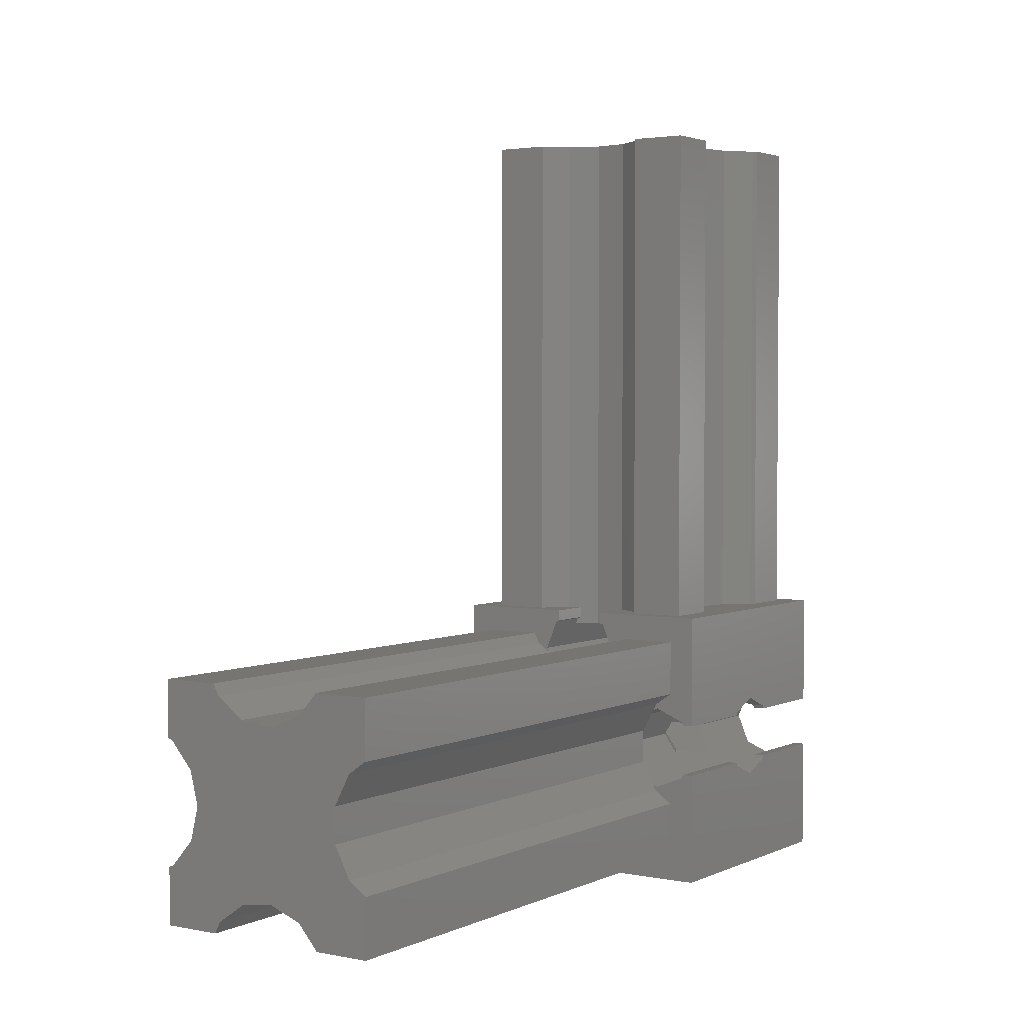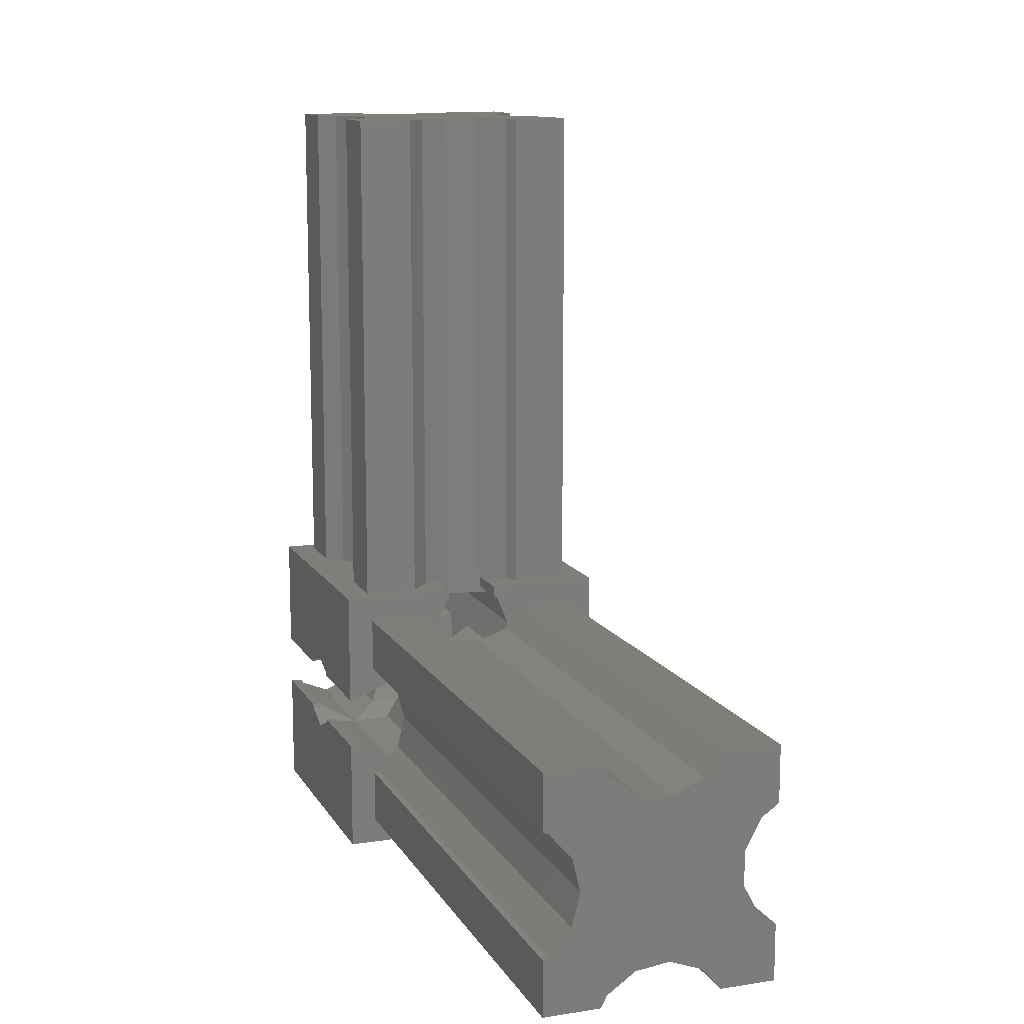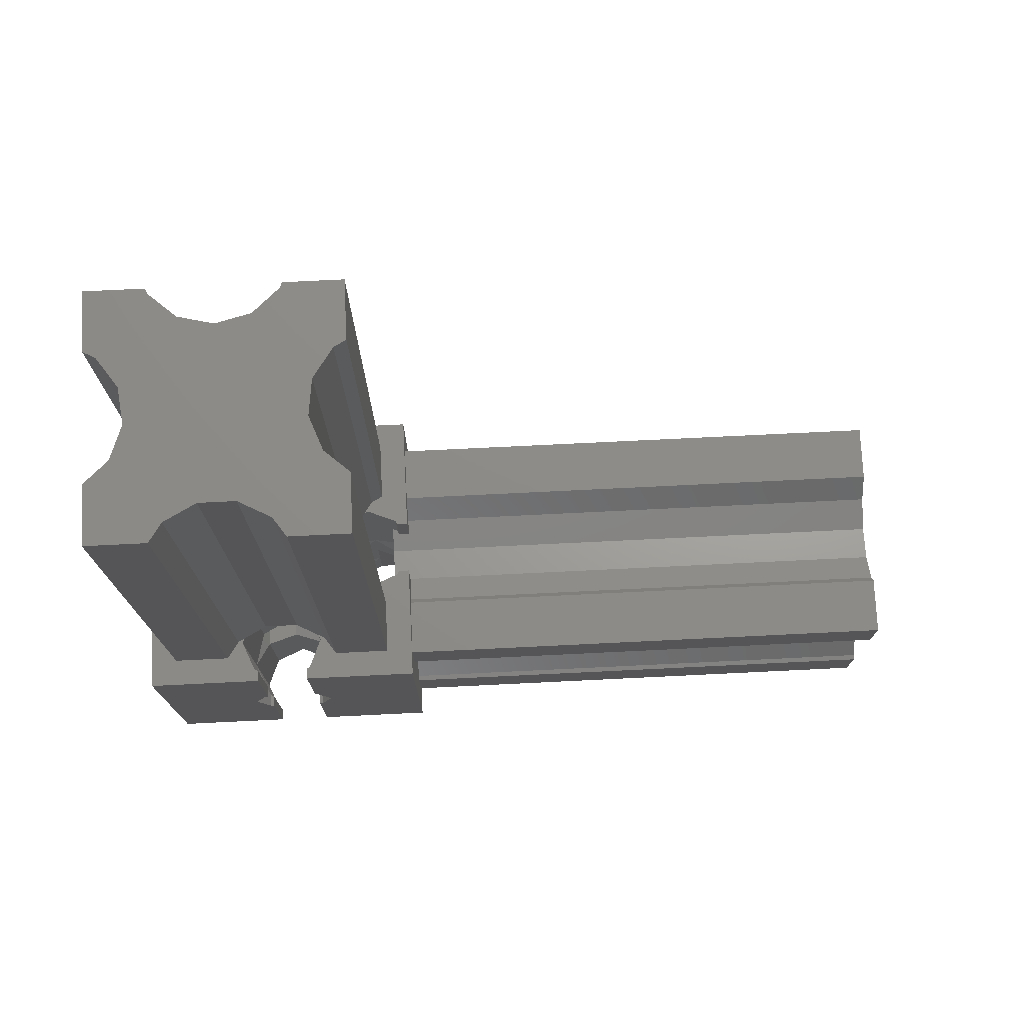
<metadata>
{"format":"stl","ext":"stl","renderer":"f3d","projection":"perspective","resolution":1024,"background":"white","views":[{"elev":2.8,"azim":34.0,"up":"+Y"},{"elev":12.5,"azim":-19.9,"up":"+Y"},{"elev":75.5,"azim":87.2,"up":"+Z"}]}
</metadata>
<code>
# stl→obj: 366 verts, 744 faces
v 1.5 1.5 15
v 1.5 4.605 45
v 1.5 4.605 15
v 1.5 1.5 45
v 1.5 11.4 15
v 1.5 14.5 45
v 1.5 14.5 15
v 1.5 11.4 45
v 11.42 14.5 45
v 14.5 11.34 45
v 14.5 14.5 45
v 13.51 10.65 45
v 10.27 13.21 45
v 12.62 8.957 45
v 11.42 1.5 45
v 14.5 4.661 45
v 13.51 5.348 45
v 10.27 2.792 45
v 12.62 7.043 45
v 8.482 12.53 45
v 14.5 1.5 45
v 8.482 3.471 45
v 3.5 8 45
v 6.582 12.76 45
v 3.042 9.859 45
v 5.006 13.85 45
v 6.582 3.24 45
v 4.663 14.5 45
v 3.042 6.141 45
v 5.006 2.152 45
v 1.772 11.29 45
v 1.772 4.708 45
v 4.663 1.5 45
v 14.5 4.661 15
v 14.5 1.5 15
v 14.5 14.5 15
v 14.5 11.34 15
v 11.42 14.5 15
v 4.663 14.5 15
v 2.4 5.6 15
v 1.772 4.708 15
v 2.657 5.706 15
v 0.7029 6.303 15
v 0 6.5 15
v 5.694 2.628 15
v 5.006 2.152 15
v 5.6 2.4 15
v 6.303 0.7029 15
v 6.5 0 15
v 6.5 0.6213 15
v 4.663 1.5 15
v 0 0 15
v 0.6213 6.5 15
v 16 9.5 15
v 16 16 15
v 15.3 9.697 15
v 15.38 9.5 15
v 9.697 15.3 15
v 10.4 13.6 15
v 9.5 16 15
v 9.5 15.38 15
v 13.6 10.4 15
v 13.51 10.65 15
v 13.31 10.28 15
v 10.27 13.21 15
v 10.23 13.19 15
v 6.5 16 15
v 6.303 15.3 15
v 6.5 15.38 15
v 5.006 13.85 15
v 5.6 13.6 15
v 0 16 15
v 0 9.5 15
v 0.7029 9.697 15
v 0.6213 9.5 15
v 5.694 13.37 15
v 1.772 11.29 15
v 2.4 10.4 15
v 2.657 10.29 15
v 10.27 2.792 15
v 10.4 2.4 15
v 11.42 1.5 15
v 10.23 2.808 15
v 13.6 5.6 15
v 15.3 6.303 15
v 13.51 5.348 15
v 13.31 5.72 15
v 16 6.5 15
v 15.38 6.5 15
v 16 0 15
v 9.697 0.7029 15
v 9.5 0 15
v 9.5 0.6213 15
v 8.482 3.471 15
v 9.697 4.097 15
v 8 4.8 15
v 6.582 3.24 15
v 6.303 4.097 15
v 9.697 11.9 15
v 8.482 12.53 15
v 8 11.2 15
v 6.582 12.76 15
v 6.303 11.9 15
v 11.2 8 15
v 12.62 7.043 15
v 11.9 6.303 15
v 12.62 8.957 15
v 11.9 9.697 15
v 3.5 8 15
v 4.8 8 15
v 4.097 6.303 15
v 4.097 9.697 15
v 3.042 6.141 15
v 3.042 9.859 15
v 14.5 16 4.105
v 14.5 45 1
v 14.5 45 4.105
v 14.5 16 1
v 14.5 16 14
v 14.5 45 10.9
v 14.5 45 14
v 14.5 16 10.9
v 10.99 45 13.35
v 11.34 45 14
v 14.23 45 10.79
v 12.96 45 9.359
v 2.494 45 10.15
v 4.583 45 14
v 5.728 45 12.71
v 3.384 45 8.457
v 7.518 45 12.03
v 1.5 45 10.84
v 9.418 45 12.26
v 12.5 45 7.5
v 1.5 45 14
v 7.518 45 2.971
v 9.418 45 2.74
v 12.96 45 5.641
v 3.384 45 6.543
v 10.99 45 1.652
v 14.23 45 4.208
v 5.728 45 2.292
v 2.494 45 4.848
v 4.583 45 1
v 1.5 45 4.161
v 1.5 45 1
v 11.34 45 1
v 1.5 16 1
v 1.5 16 4.161
v 1.5 16 10.84
v 1.5 16 14
v 4.583 16 14
v 11.34 16 14
v 6.18 15 12.54
v 6.18 15 8.9
v 7.518 15 12.03
v 9.82 15 8.9
v 9.418 15 12.26
v 9.82 15 12.54
v 6.18 15 6.1
v 5.6 15 7.5
v 9.82 15 6.1
v 10.4 15 7.5
v 6.18 15 4.8
v 9.82 15 4.8
v 5.728 15 2.292
v 5.6 15 4.8
v 7.518 15 2.971
v 9.418 15 2.74
v 5.6 15 2.148
v 10.4 15 4.8
v 10.4 15 2.063
v 4.583 16 1
v 11.34 16 1
v 5.6 16 2.148
v 10.99 16 1.652
v 10.4 16 2.063
v 6.5 16 12.42
v 5.728 16 12.71
v 6.5 15.38 12.42
v 6.303 15.3 12.49
v 9.5 16 12.32
v 10.99 16 13.35
v 9.697 15.3 12.45
v 9.5 15.38 12.32
v 3.384 16 6.543
v 3.384 16 8.457
v 2.494 16 10.15
v 2.494 16 4.848
v 12.96 16 9.359
v 12.5 16 7.5
v 14.23 16 10.79
v 14.23 16 4.208
v 12.96 16 5.641
v 0 6.5 0
v 0 6.303 5.803
v 0 6.5 5.721
v 0 0 0
v 0 5.6 7.5
v 0 6.303 9.197
v 0 6.5 9.279
v 0 16 0
v 0 10.4 7.5
v 0 9.697 5.803
v 0 9.5 0
v 0 9.5 5.721
v 0 9.697 9.197
v 0 9.5 9.279
v 16 6.303 9.197
v 16 6.5 9.279
v 16 5.6 7.5
v 16 6.303 5.803
v 16 6.5 0
v 16 6.5 5.721
v 16 0 0
v 16 10.4 7.5
v 16 16 0
v 16 9.697 9.197
v 16 9.5 9.279
v 16 9.697 5.803
v 16 9.5 0
v 16 9.5 5.721
v 5.6 2.4 0
v 5.6 0 0
v 4.8 8 0
v 5.6 13.6 0
v 4.097 9.697 0
v 4.097 6.303 0
v 2.4 5.6 0
v 0.7029 6.303 0
v 0.6213 6.5 0
v 6.303 4.097 0
v 6.5 11.82 0
v 6.5 4.179 0
v 6.303 11.9 0
v 2.4 10.4 0
v 0.7029 9.697 0
v 0.6213 9.5 0
v 5.6 16 0
v 15.3 6.303 0
v 15.38 6.5 0
v 13.6 5.6 0
v 10.4 2.4 0
v 11.9 6.303 0
v 10.4 0 0
v 15.3 9.697 0
v 15.38 9.5 0
v 13.6 10.4 0
v 10.4 13.6 0
v 11.9 9.697 0
v 9.697 4.097 0
v 9.5 4.179 0
v 9.697 11.9 0
v 11.2 8 0
v 10.4 16 0
v 9.5 11.82 0
v 9.697 0 9.197
v 9.5 0 9.279
v 10.4 0 7.5
v 10.4 0 4.8
v 9.697 0 5.803
v 9.5 0 4.8
v 9.5 0 5.721
v 6.303 0 9.197
v 6.5 0 9.279
v 5.6 0 7.5
v 6.5 0 4.8
v 6.303 0 5.803
v 5.6 0 4.8
v 6.5 0 5.721
v 9.697 4.097 0.7029
v 10.4 2.4 2.4
v 9.697 4.097 9.197
v 10.4 2.4 7.5
v 10.4 2.4 4.8
v 9.697 4.097 4.097
v 9.697 4.097 5.803
v 6.5 4.179 0.6213
v 6.303 4.097 0.7029
v 8 4.8 9.9
v 6.303 4.097 9.197
v 6.303 4.097 5.803
v 8 4.8 4.8
v 8 4.8 5.1
v 6.303 4.097 4.097
v 9.5 4.179 0.6213
v 5.6 2.4 2.4
v 5.6 2.4 7.5
v 5.6 2.4 4.8
v 9.697 0.7029 9.197
v 9.697 0.7029 5.803
v 9.697 0.7029 4.8
v 6.5 0.6213 9.279
v 6.303 0.7029 9.197
v 6.303 0.7029 4.8
v 6.5 0.6213 5.721
v 6.5 0.6213 4.8
v 6.303 0.7029 5.803
v 9.5 0.6213 9.279
v 9.5 0.6213 5.721
v 9.5 0.6213 4.8
v 10.4 13.6 7.5
v 10.4 13.6 4.8
v 5.6 13.6 7.5
v 5.6 13.6 4.8
v 8 11.2 9.9
v 9.697 11.9 9.197
v 9.5 11.82 0.6213
v 9.697 11.9 0.7029
v 9.697 11.9 5.803
v 8 11.2 4.8
v 8 11.2 5.1
v 9.697 11.9 4.097
v 6.303 11.9 0.7029
v 5.6 13.6 2.4
v 6.303 11.9 9.197
v 6.303 11.9 5.803
v 6.303 11.9 4.097
v 10.4 13.6 2.4
v 6.5 11.82 0.6213
v 15.38 9.5 5.721
v 15.3 9.697 5.803
v 15.38 9.5 9.279
v 15.3 9.697 9.197
v 11.9 9.697 9.197
v 13.6 10.4 7.5
v 11.9 9.697 5.803
v 11.2 8 9.9
v 11.2 8 5.1
v 15.38 6.5 5.721
v 15.3 6.303 5.803
v 15.38 6.5 9.279
v 15.3 6.303 9.197
v 11.9 6.303 5.803
v 13.6 5.6 7.5
v 11.9 6.303 9.197
v 4.8 8 5.1
v 4.097 9.697 5.803
v 4.8 8 9.9
v 4.097 9.697 9.197
v 0.6213 6.5 9.279
v 0.7029 6.303 9.197
v 0.6213 6.5 5.721
v 0.7029 6.303 5.803
v 0.7029 9.697 9.197
v 2.4 10.4 7.5
v 0.7029 9.697 5.803
v 0.6213 9.5 9.279
v 0.6213 9.5 5.721
v 4.097 6.303 5.803
v 2.4 5.6 7.5
v 4.097 6.303 9.197
v 10.4 5.6 7.5
v 9.697 6.303 9.197
v 10.4 10.4 7.5
v 9.697 9.697 9.197
v 8 8 9.9
v 6.303 6.303 5.803
v 8 8 5.1
v 6.303 9.697 5.803
v 6.303 6.303 9.197
v 6.303 9.697 9.197
v 5.6 5.6 7.5
v 5.6 10.4 7.5
v 9.697 6.303 5.803
v 9.697 9.697 5.803
f 1 2 3
f 2 1 4
f 5 6 7
f 6 5 8
f 9 10 11
f 10 9 12
f 12 13 14
f 12 9 13
f 15 16 17
f 18 17 19
f 15 17 18
f 20 14 13
f 14 20 19
f 16 15 21
f 22 19 20
f 19 22 18
f 23 20 24
f 20 23 22
f 25 24 26
f 22 23 27
f 6 26 28
f 29 27 23
f 27 29 30
f 24 25 23
f 26 31 25
f 26 6 31
f 31 6 8
f 32 30 29
f 4 30 32
f 4 32 2
f 30 4 33
f 21 34 16
f 34 21 35
f 10 36 11
f 36 10 37
f 36 9 11
f 9 36 38
f 39 6 28
f 6 39 7
f 40 41 42
f 43 41 40
f 44 3 43
f 41 43 3
f 45 46 47
f 48 49 50
f 46 48 47
f 48 46 51
f 48 51 49
f 52 51 1
f 44 43 53
f 52 3 44
f 51 52 49
f 3 52 1
f 37 54 55
f 54 56 57
f 37 55 36
f 55 38 36
f 38 58 59
f 60 38 55
f 38 60 58
f 58 60 61
f 54 37 56
f 37 62 56
f 63 62 37
f 62 63 64
f 59 65 38
f 65 59 66
f 67 68 69
f 39 68 67
f 70 68 39
f 68 70 71
f 72 39 67
f 72 5 7
f 5 73 74
f 39 72 7
f 5 72 73
f 74 73 75
f 76 71 70
f 77 78 79
f 74 77 5
f 77 74 78
f 80 81 82
f 81 80 83
f 84 34 85
f 84 86 34
f 86 84 87
f 85 88 89
f 34 88 85
f 88 34 90
f 35 90 34
f 82 90 35
f 91 82 81
f 92 82 91
f 92 91 93
f 82 92 90
f 94 95 83
f 94 96 95
f 97 96 94
f 97 98 96
f 98 97 45
f 99 100 66
f 101 100 99
f 101 102 100
f 103 102 101
f 102 103 76
f 104 105 106
f 106 105 87
f 107 108 64
f 105 104 107
f 107 104 108
f 109 110 111
f 110 109 112
f 111 113 109
f 113 111 42
f 114 112 109
f 112 114 79
f 82 21 15
f 21 82 35
f 1 33 4
f 33 1 51
f 97 22 27
f 22 97 94
f 82 18 80
f 18 82 15
f 94 18 22
f 83 18 94
f 18 83 80
f 33 46 30
f 46 33 51
f 45 30 46
f 30 45 27
f 27 45 97
f 66 13 65
f 13 66 20
f 20 66 100
f 65 9 38
f 9 65 13
f 100 24 20
f 24 100 102
f 76 24 102
f 24 76 26
f 26 76 70
f 26 39 28
f 39 26 70
f 19 107 14
f 107 19 105
f 63 10 12
f 10 63 37
f 12 64 63
f 14 64 12
f 64 14 107
f 19 87 105
f 17 87 19
f 87 17 86
f 34 17 16
f 17 34 86
f 109 25 114
f 25 109 23
f 79 31 77
f 25 79 114
f 79 25 31
f 41 2 32
f 2 41 3
f 5 31 8
f 31 5 77
f 42 29 113
f 32 42 41
f 42 32 29
f 113 23 109
f 23 113 29
f 115 116 117
f 116 115 118
f 119 120 121
f 120 119 122
f 121 123 124
f 125 123 121
f 126 123 125
f 125 121 120
f 127 128 129
f 130 129 131
f 132 128 127
f 123 126 133
f 134 133 126
f 128 132 135
f 133 134 131
f 129 130 127
f 136 131 134
f 131 136 130
f 137 134 138
f 130 136 139
f 140 138 141
f 142 139 136
f 116 141 117
f 139 142 143
f 144 143 142
f 143 144 145
f 145 144 146
f 134 137 136
f 138 140 137
f 141 116 140
f 140 116 147
f 148 145 146
f 145 148 149
f 150 135 132
f 135 150 151
f 135 152 128
f 152 135 151
f 124 119 121
f 119 124 153
f 154 155 156
f 157 156 155
f 156 157 158
f 158 157 159
f 160 155 161
f 155 160 157
f 162 157 160
f 157 162 163
f 164 162 160
f 162 164 165
f 166 164 167
f 164 168 165
f 169 165 168
f 164 166 168
f 166 167 170
f 165 169 171
f 171 169 172
f 148 144 173
f 144 148 146
f 174 116 118
f 116 174 147
f 168 137 169
f 137 168 136
f 142 175 144
f 166 175 142
f 175 166 170
f 144 175 173
f 166 136 168
f 136 166 142
f 174 140 147
f 140 174 176
f 172 169 177
f 177 140 176
f 137 177 169
f 177 137 140
f 131 178 156
f 129 178 131
f 178 129 179
f 180 156 178
f 154 180 181
f 180 154 156
f 152 129 128
f 129 152 179
f 131 158 133
f 158 131 156
f 123 182 183
f 158 182 133
f 133 182 123
f 158 184 185
f 184 158 159
f 182 158 185
f 183 124 123
f 124 183 153
f 186 130 139
f 130 186 187
f 150 127 188
f 127 150 132
f 187 127 130
f 127 187 188
f 189 139 143
f 139 189 186
f 145 189 143
f 189 145 149
f 190 134 126
f 134 190 191
f 192 126 125
f 126 192 190
f 141 115 117
f 115 141 193
f 192 120 122
f 120 192 125
f 194 141 138
f 141 194 193
f 191 138 134
f 138 191 194
f 195 196 197
f 198 196 195
f 196 198 199
f 200 44 201
f 52 200 199
f 52 199 198
f 200 52 44
f 202 203 72
f 202 204 203
f 205 204 202
f 204 205 206
f 207 72 203
f 73 207 208
f 207 73 72
f 88 209 210
f 90 209 88
f 209 90 211
f 212 213 214
f 215 212 211
f 215 211 90
f 212 215 213
f 55 216 217
f 55 218 216
f 54 218 55
f 218 54 219
f 220 217 216
f 221 220 222
f 220 221 217
f 198 223 224
f 223 225 226
f 227 226 225
f 223 228 225
f 223 229 228
f 223 198 229
f 229 198 230
f 195 230 198
f 230 195 231
f 232 233 234
f 232 235 233
f 223 235 232
f 235 223 226
f 236 226 227
f 202 226 236
f 202 236 237
f 205 237 238
f 202 237 205
f 226 202 239
f 240 213 215
f 213 240 241
f 215 242 240
f 243 242 215
f 242 243 244
f 243 215 245
f 246 221 247
f 221 246 217
f 248 217 246
f 249 248 250
f 251 244 243
f 252 244 251
f 253 250 254
f 248 249 217
f 217 249 255
f 244 252 254
f 250 253 249
f 256 254 252
f 254 256 253
f 257 92 258
f 92 257 90
f 259 90 257
f 260 259 261
f 262 261 263
f 260 261 262
f 215 259 260
f 215 260 245
f 259 215 90
f 264 49 52
f 49 264 265
f 52 266 264
f 198 266 52
f 267 268 269
f 266 269 268
f 266 198 269
f 269 198 224
f 268 267 270
f 153 55 119
f 55 122 119
f 122 190 192
f 122 191 190
f 115 191 122
f 115 122 55
f 191 115 194
f 194 115 193
f 217 115 55
f 255 118 217
f 115 217 118
f 55 153 60
f 183 60 153
f 60 183 182
f 255 176 174
f 176 255 177
f 118 255 174
f 173 239 148
f 239 173 175
f 67 152 72
f 67 179 152
f 179 67 178
f 151 72 152
f 150 72 151
f 187 150 188
f 186 150 187
f 149 186 189
f 186 149 150
f 150 149 72
f 202 149 148
f 149 202 72
f 202 148 239
f 243 271 251
f 271 243 272
f 273 83 95
f 81 273 274
f 273 81 83
f 275 276 272
f 276 275 277
f 277 275 274
f 232 278 279
f 278 232 234
f 98 280 96
f 280 98 281
f 282 283 284
f 283 282 285
f 251 286 252
f 286 251 271
f 280 95 96
f 95 280 273
f 283 277 284
f 277 283 276
f 223 279 287
f 279 223 232
f 45 281 98
f 47 281 45
f 281 47 288
f 289 282 288
f 282 289 285
f 285 289 287
f 290 81 274
f 81 290 91
f 291 275 292
f 275 291 274
f 293 48 50
f 48 293 294
f 295 296 297
f 296 295 298
f 294 47 48
f 47 294 288
f 298 289 288
f 289 298 295
f 91 299 93
f 299 91 290
f 292 300 291
f 300 292 301
f 159 58 184
f 59 159 302
f 159 59 58
f 157 302 159
f 303 162 165
f 162 303 302
f 68 154 181
f 71 154 68
f 304 154 71
f 154 304 155
f 305 160 304
f 160 305 164
f 181 69 68
f 69 181 180
f 61 184 58
f 184 61 185
f 99 306 101
f 306 99 307
f 253 308 309
f 308 253 256
f 310 311 312
f 311 310 313
f 314 226 315
f 226 314 235
f 316 71 76
f 316 76 103
f 71 316 304
f 317 305 304
f 318 305 317
f 305 318 315
f 307 59 302
f 59 307 66
f 66 307 99
f 309 249 253
f 249 309 319
f 313 303 319
f 310 303 313
f 303 310 302
f 235 320 233
f 320 235 314
f 306 103 101
f 103 306 316
f 311 317 312
f 317 311 318
f 321 246 247
f 246 321 322
f 323 56 324
f 56 323 57
f 325 64 108
f 64 325 62
f 62 325 326
f 248 327 250
f 327 248 326
f 248 322 326
f 322 248 246
f 62 324 56
f 324 62 326
f 328 108 104
f 108 328 325
f 329 250 327
f 250 329 254
f 240 330 241
f 330 240 331
f 85 332 333
f 332 85 89
f 242 334 335
f 334 242 244
f 336 87 84
f 87 336 106
f 336 84 335
f 244 329 334
f 329 244 254
f 106 328 104
f 328 106 336
f 242 331 240
f 331 242 335
f 333 84 85
f 84 333 335
f 337 227 225
f 227 337 338
f 339 112 340
f 112 339 110
f 43 341 53
f 341 43 342
f 230 343 344
f 343 230 231
f 345 78 74
f 78 345 346
f 236 347 237
f 347 236 346
f 236 338 346
f 338 236 227
f 340 79 78
f 79 340 112
f 340 78 346
f 348 74 75
f 74 348 345
f 349 237 347
f 237 349 238
f 229 350 228
f 350 229 351
f 352 42 111
f 42 352 40
f 40 352 351
f 40 342 43
f 342 40 351
f 229 344 351
f 344 229 230
f 228 337 225
f 337 228 350
f 111 339 352
f 339 111 110
f 49 293 50
f 293 49 265
f 270 297 296
f 297 270 267
f 258 93 299
f 93 258 92
f 262 300 301
f 300 262 263
f 69 178 67
f 178 69 180
f 185 60 182
f 60 185 61
f 247 222 321
f 222 247 221
f 323 54 57
f 54 323 219
f 210 89 88
f 89 210 332
f 213 330 214
f 330 213 241
f 231 197 343
f 197 231 195
f 341 44 53
f 44 341 201
f 208 75 73
f 75 208 348
f 205 349 206
f 349 205 238
f 319 276 313
f 276 319 272
f 283 313 276
f 313 283 311
f 285 311 283
f 311 285 318
f 271 319 309
f 319 271 272
f 314 278 320
f 278 314 279
f 285 315 318
f 315 285 287
f 315 279 314
f 279 315 287
f 308 271 309
f 271 308 286
f 315 167 305
f 170 239 175
f 167 315 170
f 226 170 315
f 170 226 239
f 171 303 165
f 167 164 305
f 255 172 177
f 249 172 255
f 319 172 249
f 172 319 171
f 171 319 303
f 269 287 289
f 224 287 269
f 287 224 223
f 260 292 275
f 262 292 260
f 292 262 301
f 267 295 297
f 269 295 267
f 295 269 289
f 245 272 243
f 260 272 245
f 272 260 275
f 252 308 256
f 308 252 286
f 278 233 320
f 233 278 234
f 259 290 274
f 290 259 257
f 353 273 354
f 273 353 274
f 355 307 302
f 307 355 356
f 163 302 157
f 299 257 258
f 257 299 290
f 280 354 273
f 354 280 357
f 306 356 357
f 356 306 307
f 268 296 298
f 296 268 270
f 358 284 359
f 284 358 282
f 360 312 317
f 312 360 359
f 264 293 265
f 293 264 294
f 361 280 281
f 280 361 357
f 362 306 357
f 306 362 316
f 266 294 264
f 294 266 288
f 281 363 361
f 363 281 288
f 316 364 304
f 364 316 362
f 161 155 304
f 266 298 288
f 298 266 268
f 363 282 358
f 282 363 288
f 364 317 304
f 317 364 360
f 160 161 304
f 300 261 291
f 261 300 263
f 284 365 359
f 365 284 277
f 312 366 310
f 366 312 359
f 259 291 261
f 291 259 274
f 277 353 365
f 353 277 274
f 310 355 302
f 355 310 366
f 302 163 162
f 203 345 207
f 345 203 346
f 216 324 326
f 324 216 218
f 364 340 346
f 340 364 362
f 355 325 356
f 325 355 326
f 331 211 212
f 211 331 335
f 344 199 351
f 199 344 196
f 350 363 358
f 363 350 351
f 334 353 335
f 353 334 365
f 209 332 210
f 332 209 333
f 200 341 342
f 341 200 201
f 361 339 357
f 339 361 352
f 354 328 336
f 328 354 357
f 207 348 208
f 348 207 345
f 323 218 219
f 218 323 324
f 339 362 357
f 362 339 340
f 328 356 325
f 356 328 357
f 211 333 209
f 333 211 335
f 199 342 351
f 342 199 200
f 363 352 361
f 352 363 351
f 353 336 335
f 336 353 354
f 204 349 347
f 349 204 206
f 220 321 222
f 321 220 322
f 360 337 359
f 337 360 338
f 366 329 327
f 329 366 359
f 330 212 214
f 212 330 331
f 196 343 197
f 343 196 344
f 337 358 359
f 358 337 350
f 329 365 334
f 365 329 359
f 347 203 204
f 203 347 346
f 322 216 326
f 216 322 220
f 338 364 346
f 364 338 360
f 327 355 366
f 355 327 326

</code>
